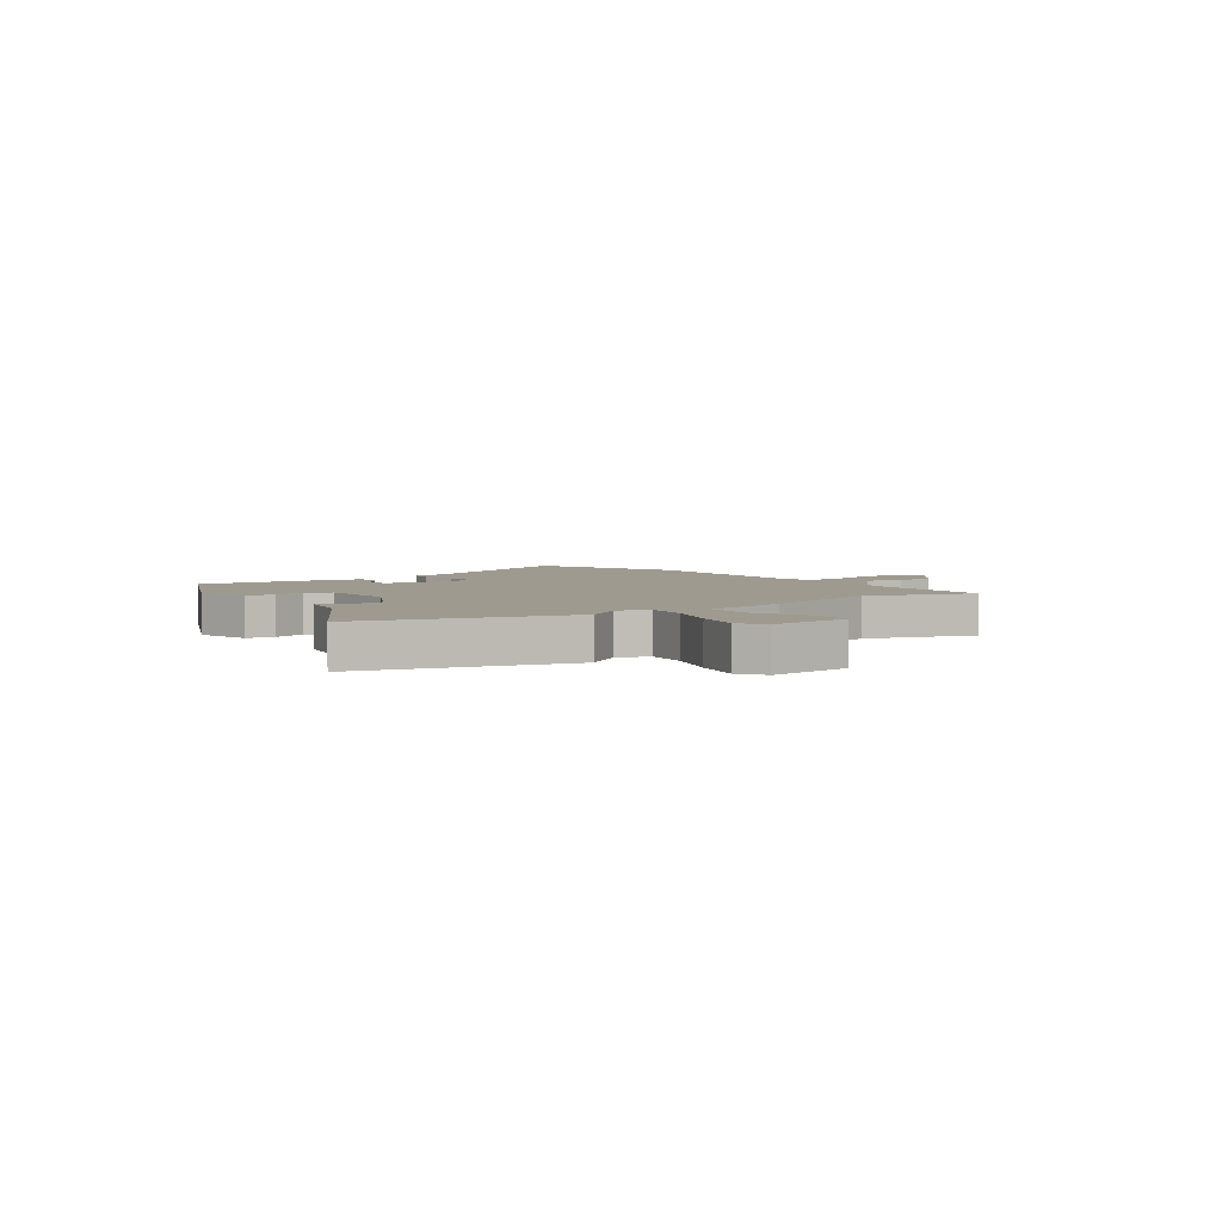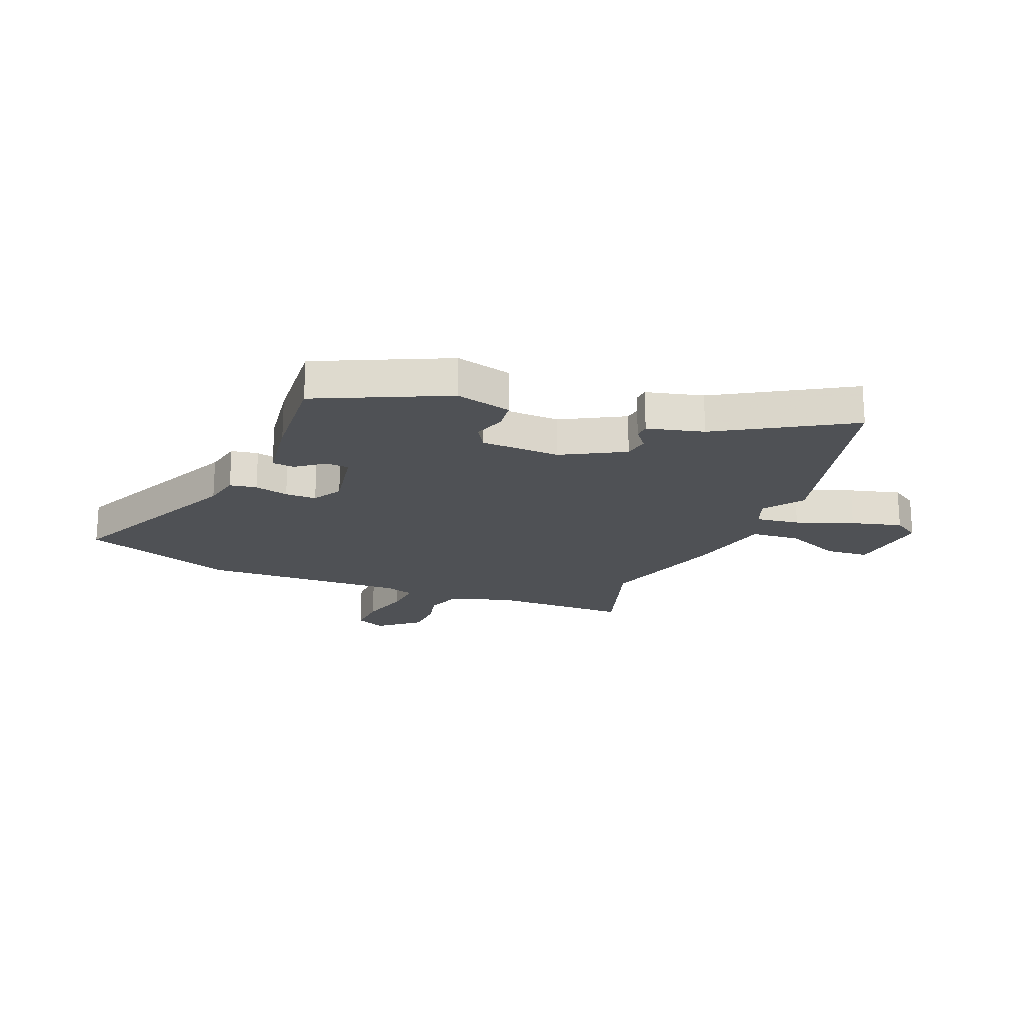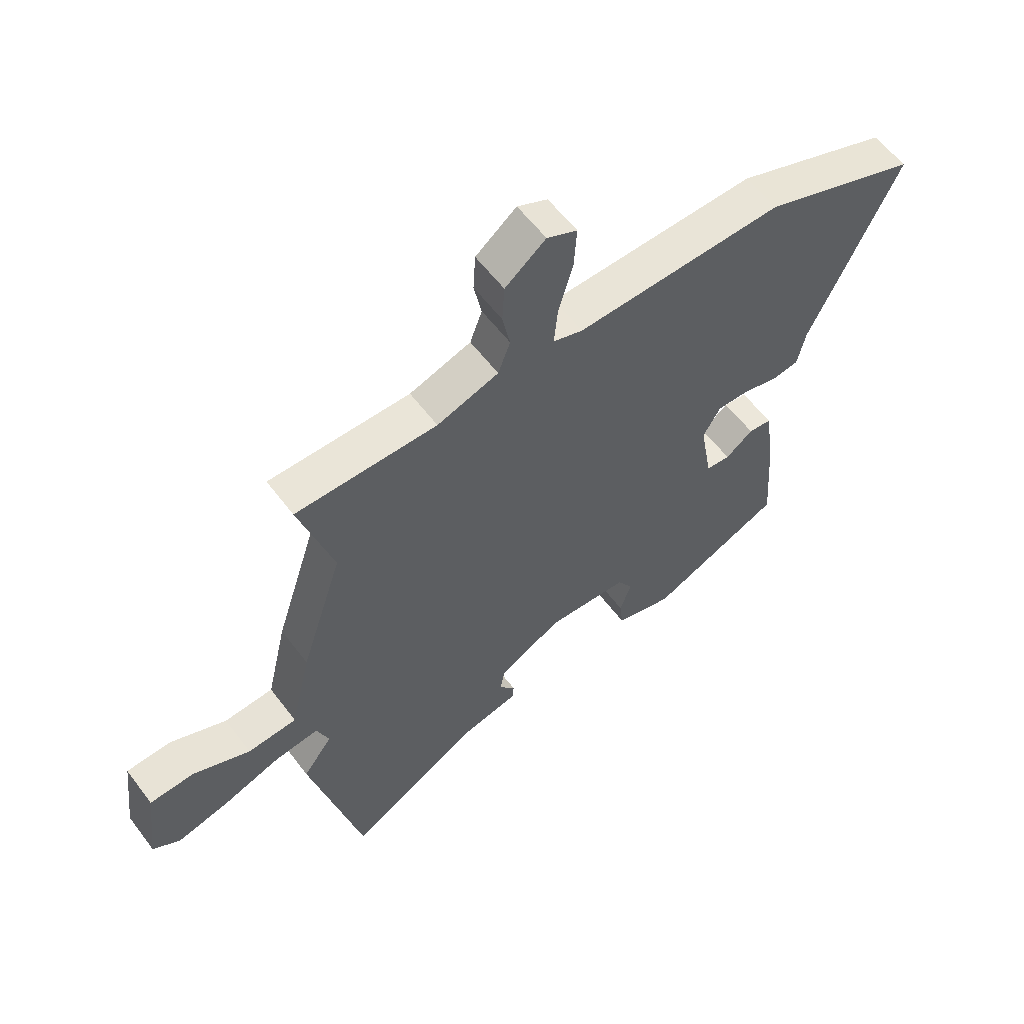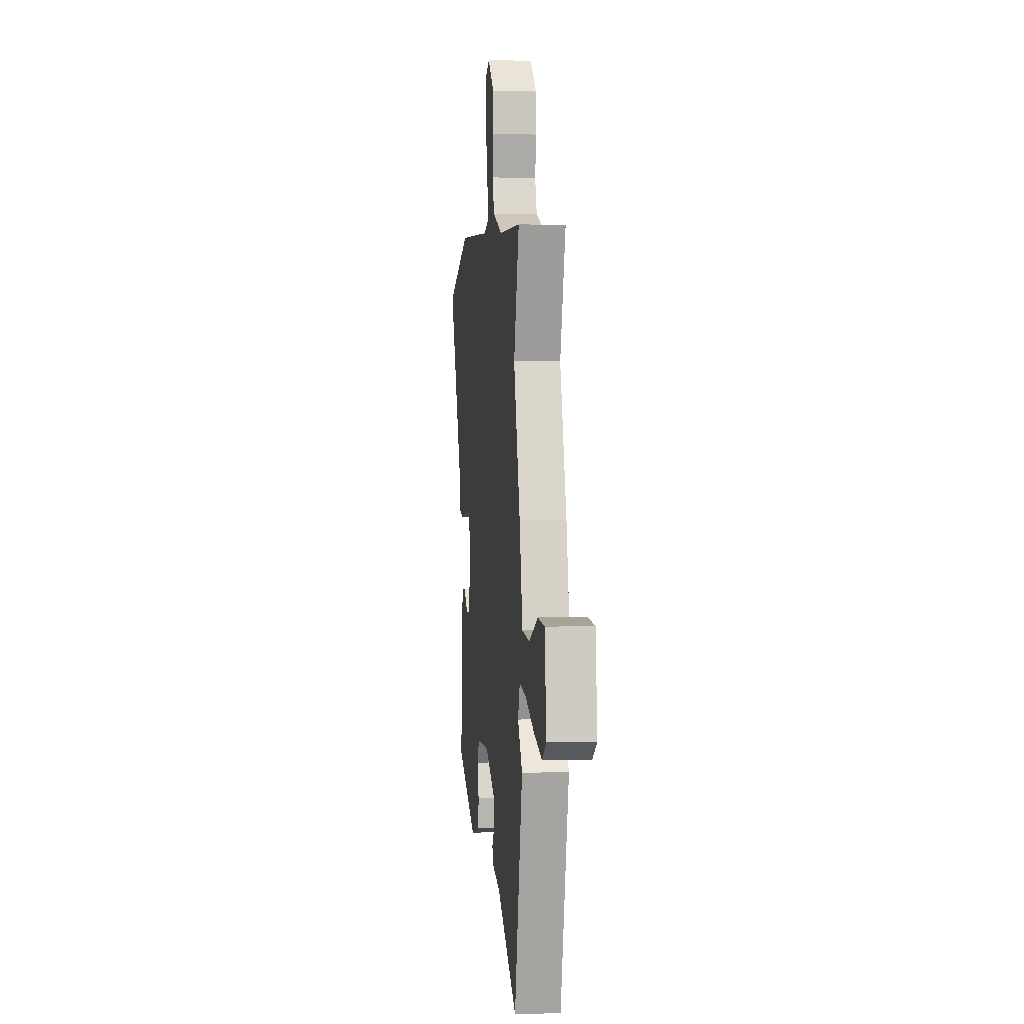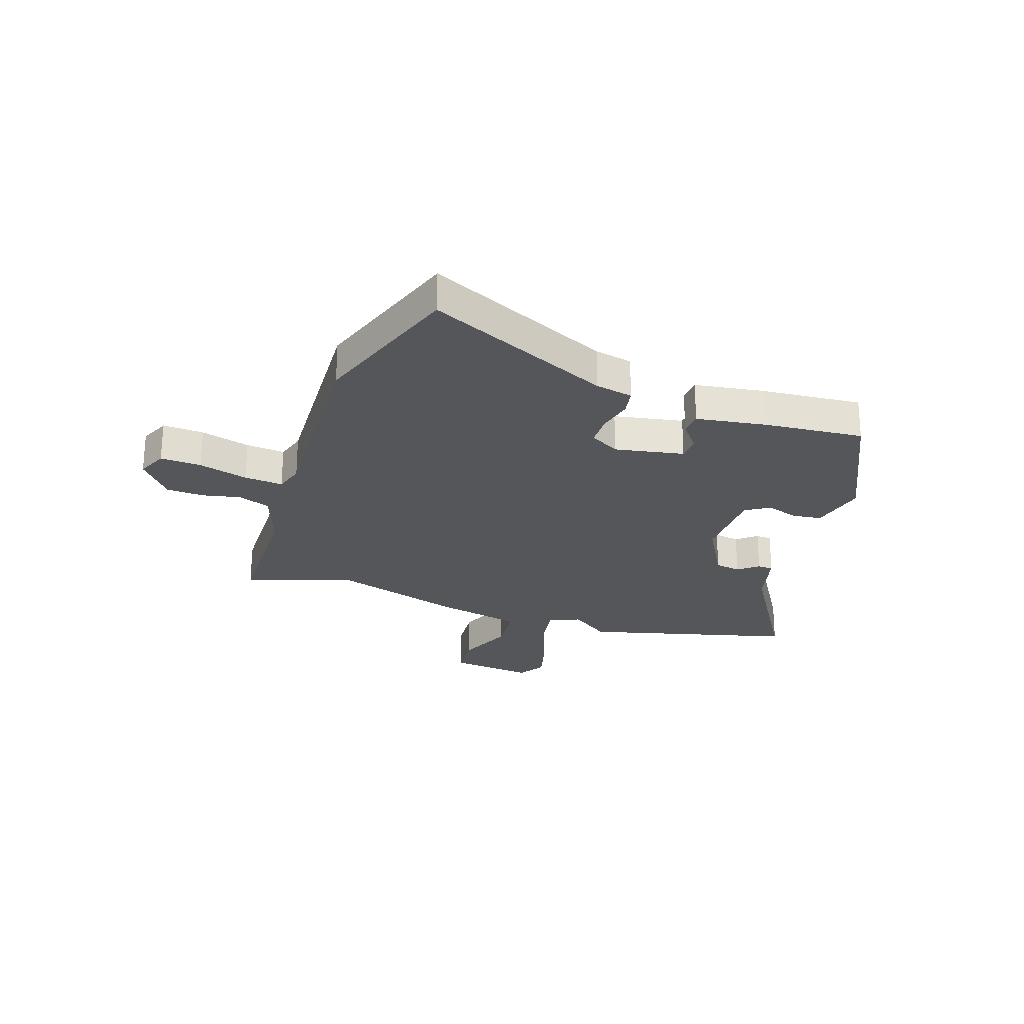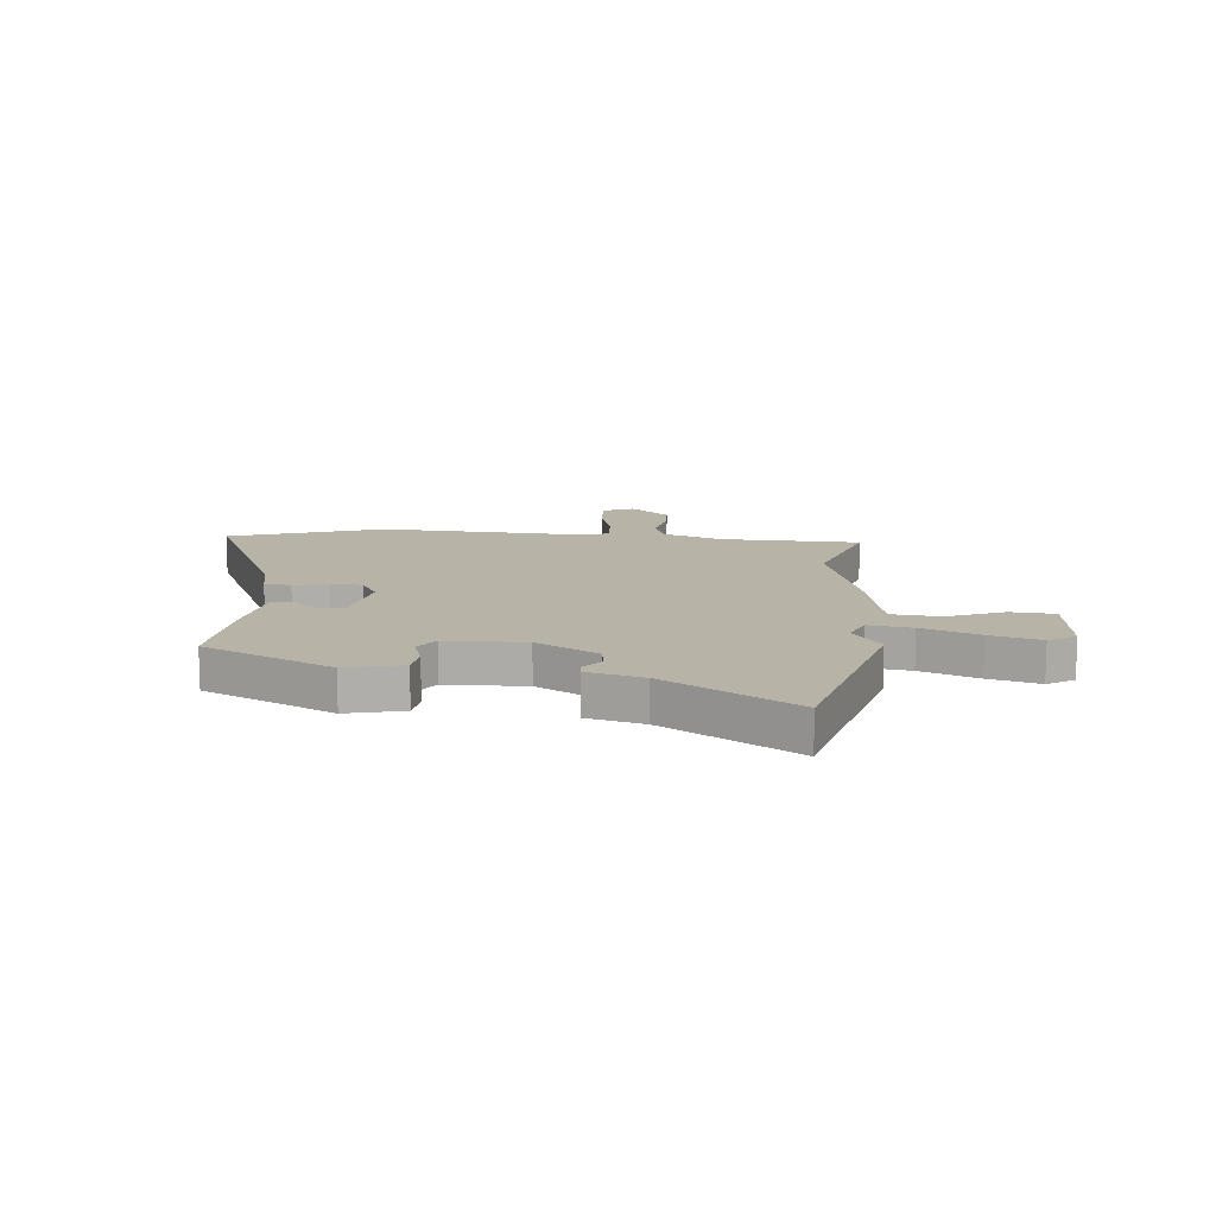
<metadata>
{"format":"obj","ext":"obj","renderer":"f3d","projection":"perspective","resolution":1024,"background":"white","views":[{"elev":3.9,"azim":-125.3,"up":"+Y"},{"elev":-19.9,"azim":158.4,"up":"+Y"},{"elev":58.5,"azim":-36.7,"up":"+Z"},{"elev":3.1,"azim":-96.1,"up":"+Z"},{"elev":-25.5,"azim":72.1,"up":"+Y"},{"elev":12.7,"azim":-173.6,"up":"+Y"}]}
</metadata>
<code>
v 0.402 0.07 0.536
v 0.684 0.07 0.434
v 0.523 0.07 0.095
v 0.508 0.07 0.026
v 0.458 0.07 0.018
v 0.395 0.07 0.034
v 0.337 0.07 0.034
v 0.305 0.07 -0.02
v 0.327 0.07 -0.148
v 0.371 0.07 -0.151
v 0.421 0.07 -0.113
v 0.463 0.07 -0.117
v 0.481 0.07 -0.247
v 0.494 0.07 -0.431
v 0.254 0.07 -0.54
v 0.15 0.07 -0.513
v 0.144 0.07 -0.459
v 0.164 0.07 -0.399
v 0.137 0.07 -0.355
v -0.01 0.07 -0.349
v -0.125 0.07 -0.411
v -0.133 0.07 -0.458
v -0.104 0.07 -0.495
v -0.106 0.07 -0.524
v -0.211 0.07 -0.549
v -0.453 0.07 -0.69
v -0.548 0.07 -0.304
v -0.495 0.07 -0.232
v -0.517 0.07 -0.174
v -0.598 0.07 -0.185
v -0.704 0.07 -0.223
v -0.798 0.07 -0.247
v -0.847 0.07 -0.215
v -0.828 0.07 -0.059
v -0.747 0.07 -0.054
v -0.643 0.07 -0.099
v -0.553 0.07 -0.092
v -0.516 0.07 0.068
v -0.44 0.07 0.304
v -0.502 0.07 0.506
v -0.245 0.07 0.508
v -0.133 0.07 0.546
v -0.111 0.07 0.606
v -0.125 0.07 0.675
v -0.121 0.07 0.745
v -0.047 0.07 0.804
v 0.008 0.07 0.779
v 0.003 0.07 0.703
v -0.023 0.07 0.612
v -0.03 0.07 0.54
v 0.024 0.07 0.523
v 0.402 0 0.536
v 0.684 0 0.434
v 0.523 0 0.095
v 0.508 0 0.026
v 0.458 0 0.018
v 0.395 0 0.034
v 0.337 0 0.034
v 0.305 0 -0.02
v 0.327 0 -0.148
v 0.371 0 -0.151
v 0.421 0 -0.113
v 0.463 0 -0.117
v 0.481 0 -0.247
v 0.494 0 -0.431
v 0.254 0 -0.54
v 0.15 0 -0.513
v 0.144 0 -0.459
v 0.164 0 -0.399
v 0.137 0 -0.355
v -0.01 0 -0.349
v -0.125 0 -0.411
v -0.133 0 -0.458
v -0.104 0 -0.495
v -0.106 0 -0.524
v -0.211 0 -0.549
v -0.453 0 -0.69
v -0.548 0 -0.304
v -0.495 0 -0.232
v -0.517 0 -0.174
v -0.598 0 -0.185
v -0.704 0 -0.223
v -0.798 0 -0.247
v -0.847 0 -0.215
v -0.828 0 -0.059
v -0.747 0 -0.054
v -0.643 0 -0.099
v -0.553 0 -0.092
v -0.516 0 0.068
v -0.44 0 0.304
v -0.502 0 0.506
v -0.245 0 0.508
v -0.133 0 0.546
v -0.111 0 0.606
v -0.125 0 0.675
v -0.121 0 0.745
v -0.047 0 0.804
v 0.008 0 0.779
v 0.003 0 0.703
v -0.023 0 0.612
v -0.03 0 0.54
v 0.024 0 0.523
f 47 48 49
f 46 47 49
f 45 46 49
f 44 45 49
f 43 44 49
f 42 43 49 50
f 41 42 50 51
f 39 40 41
f 1 2 3
f 51 1 3
f 41 51 3
f 39 41 3
f 38 39 3
f 37 38 3
f 34 35 36
f 33 34 36
f 32 33 36
f 31 32 36
f 30 31 36
f 29 30 36 37
f 25 26 27 28
f 25 28 29
f 24 25 29
f 23 24 29
f 22 23 29
f 21 22 29 37
f 16 17 18
f 15 16 18
f 14 15 18
f 13 14 18
f 12 13 18
f 11 12 18
f 10 11 18
f 9 10 18 19
f 8 9 19 20
f 3 4 5 6
f 3 6 7
f 37 3 7
f 20 21 37
f 8 20 37
f 7 8 37
f 100 99 98
f 100 98 97
f 100 97 96
f 100 96 95
f 100 95 94
f 101 100 94 93
f 102 101 93 92
f 92 91 90
f 54 53 52
f 54 52 102
f 54 102 92
f 54 92 90
f 54 90 89
f 54 89 88
f 87 86 85
f 87 85 84
f 87 84 83
f 87 83 82
f 87 82 81
f 88 87 81 80
f 79 78 77 76
f 80 79 76
f 80 76 75
f 80 75 74
f 80 74 73
f 88 80 73 72
f 69 68 67
f 69 67 66
f 69 66 65
f 69 65 64
f 69 64 63
f 69 63 62
f 69 62 61
f 70 69 61 60
f 71 70 60 59
f 57 56 55 54
f 58 57 54
f 58 54 88
f 88 72 71
f 88 71 59
f 88 59 58
f 1 52 53 2
f 2 53 54 3
f 3 54 55 4
f 4 55 56 5
f 5 56 57 6
f 6 57 58 7
f 7 58 59 8
f 8 59 60 9
f 9 60 61 10
f 10 61 62 11
f 11 62 63 12
f 12 63 64 13
f 13 64 65 14
f 14 65 66 15
f 15 66 67 16
f 16 67 68 17
f 17 68 69 18
f 18 69 70 19
f 19 70 71 20
f 20 71 72 21
f 21 72 73 22
f 22 73 74 23
f 23 74 75 24
f 24 75 76 25
f 25 76 77 26
f 26 77 78 27
f 27 78 79 28
f 28 79 80 29
f 29 80 81 30
f 30 81 82 31
f 31 82 83 32
f 32 83 84 33
f 33 84 85 34
f 34 85 86 35
f 35 86 87 36
f 36 87 88 37
f 37 88 89 38
f 38 89 90 39
f 39 90 91 40
f 40 91 92 41
f 41 92 93 42
f 42 93 94 43
f 43 94 95 44
f 44 95 96 45
f 45 96 97 46
f 46 97 98 47
f 47 98 99 48
f 48 99 100 49
f 49 100 101 50
f 50 101 102 51
f 51 102 52 1

</code>
